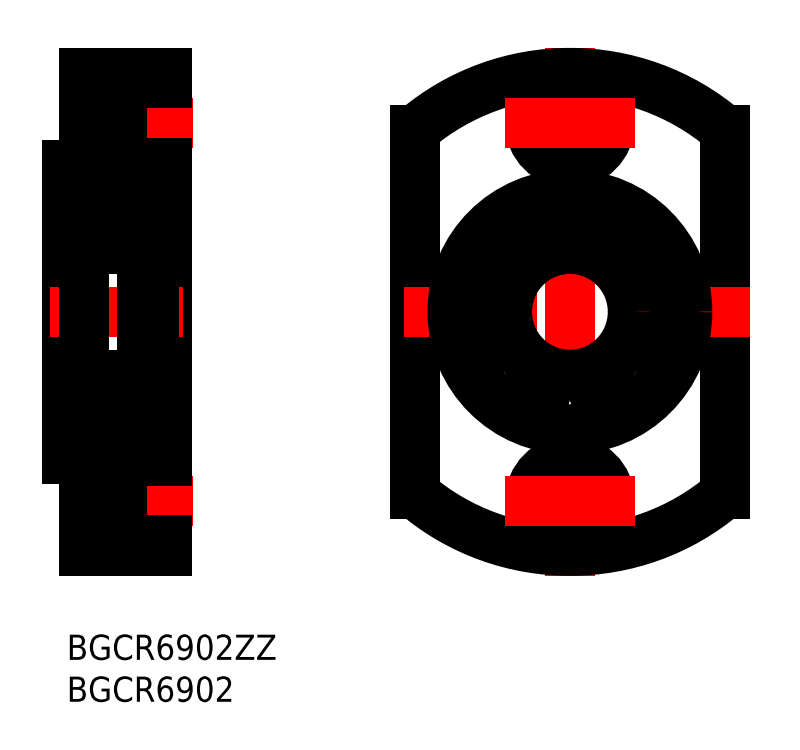
<metadata>
{"format":"dxf","ext":"dxf","renderer":"ezdxf+matplotlib","layout":"modelspace","background":"white","min_lineweight":24,"dpi":150}
</metadata>
<code>
0
SECTION
2
ENTITIES
0
INSERT
8
MSM_CONTINUOUS
2
*U4
10
0
20
0
30
0
0
INSERT
8
MSM_CONTINUOUS
2
*U5
10
0
20
0
30
0
0
LINE
8
MSM_CONTINUOUS
10
12
20
67
30
0
11
12
21
10
31
0
0
LINE
8
MSM_CONTINUOUS
10
3.6e-15
20
21
30
0
11
3.6e-15
21
56
31
0
0
ARC
8
MSM_CONTINUOUS
10
1.7
20
20.7
30
0
40
0.3
50
0
51
90
0
LINE
8
MSM_CENTER
10
15
20
16
30
0
11
-1
21
16
31
0
0
LINE
8
MSM_CONTINUOUS
10
2
20
10
30
0
11
12
21
10
31
0
0
LINE
8
MSM_CONTINUOUS
10
6.6
20
13.4
30
0
11
2
21
13.4
31
0
0
LINE
8
MSM_NARROW
10
6.6
20
13
30
0
11
2
21
13
31
0
0
LINE
8
MSM_NARROW
10
6.6
20
19
30
0
11
2
21
19
31
0
0
LINE
8
MSM_CONTINUOUS
10
6.6
20
18.6
30
0
11
2
21
18.6
31
0
0
LINE
8
MSM_CONTINUOUS
10
2
20
20.7
30
0
11
2
21
10
31
0
0
LINE
8
MSM_CONTINUOUS
10
6.6
20
20.75
30
0
11
6.6
21
11.25
31
0
0
LINE
8
MSM_CONTINUOUS
10
12
20
11.25
30
0
11
6.6
21
11.25
31
0
0
LINE
8
MSM_CONTINUOUS
10
12
20
20.75
30
0
11
6.6
21
20.75
31
0
0
LINE
8
MSM_CENTER
10
-2
20
38.5
30
0
11
15
21
38.5
31
0
0
LINE
8
MSM_CONTINUOUS
10
1.7
20
21
30
0
11
3.6e-15
21
21
31
0
0
LINE
8
MSM_CONTINUOUS
10
3.6e-15
20
26
30
0
11
2
21
26
31
0
0
LINE
8
MSM_CENTER
10
15
20
61
30
0
11
-1
21
61
31
0
0
LINE
8
MSM_CONTINUOUS
10
3.6e-15
20
51
30
0
11
2
21
51
31
0
0
LINE
8
MSM_CONTINUOUS
10
2
20
67
30
0
11
12
21
67
31
0
0
LINE
8
MSM_CONTINUOUS
10
6.6
20
58.4
30
0
11
2
21
58.4
31
0
0
LINE
8
MSM_NARROW
10
6.6
20
58
30
0
11
2
21
58
31
0
0
LINE
8
MSM_NARROW
10
6.6
20
64
30
0
11
2
21
64
31
0
0
LINE
8
MSM_CONTINUOUS
10
6.6
20
63.6
30
0
11
2
21
63.6
31
0
0
LINE
8
MSM_CONTINUOUS
10
2
20
56.3
30
0
11
2
21
67
31
0
0
LINE
8
MSM_CONTINUOUS
10
1.7
20
56
30
0
11
3.6e-15
21
56
31
0
0
ARC
8
MSM_CONTINUOUS
10
1.7
20
56.3
30
0
40
0.3
50
270
51
0
0
LINE
8
MSM_CONTINUOUS
10
6.6
20
65.75
30
0
11
6.6
21
56.25
31
0
0
LINE
8
MSM_CONTINUOUS
10
12
20
56.25
30
0
11
6.6
21
56.25
31
0
0
LINE
8
MSM_CONTINUOUS
10
12
20
65.75
30
0
11
6.6
21
65.75
31
0
0
LINE
8
MSM_CONTINUOUS
10
41.5
20
60.18
30
0
11
41.5
21
16.82
31
0
0
LINE
8
MSM_CONTINUOUS
10
78.5
20
60.18
30
0
11
78.5
21
16.82
31
0
0
LINE
8
MSM_CENTER
10
60
20
70
30
0
11
60
21
7
31
0
0
ARC
8
MSM_CONTINUOUS
10
60
20
38.5
30
0
40
28.5
50
229.5
51
310.5
0
CIRCLE
8
MSM_NARROW
10
60
20
16
30
0
40
3
0
CIRCLE
8
MSM_CONTINUOUS
10
60
20
16
30
0
40
2.6
0
CIRCLE
8
MSM_CONTINUOUS
10
60
20
16
30
0
40
4.75
0
LINE
8
MSM_CENTER
10
81.5
20
38.5
30
0
11
38.5
21
38.5
31
0
0
LINE
8
MSM_CENTER
10
60
20
16
30
0
11
67.75
21
16
31
0
0
LINE
8
MSM_CENTER
10
60
20
16
30
0
11
52.25
21
16
31
0
0
ARC
8
MSM_CONTINUOUS
10
60
20
38.5
30
0
40
28.5
50
49.52
51
130.5
0
CIRCLE
8
MSM_NARROW
10
60
20
61
30
0
40
3
0
CIRCLE
8
MSM_CONTINUOUS
10
60
20
61
30
0
40
2.6
0
CIRCLE
8
MSM_CONTINUOUS
10
60
20
61
30
0
40
4.75
0
LINE
8
MSM_CENTER
10
60
20
61
30
0
11
67.75
21
61
31
0
0
LINE
8
MSM_CENTER
10
60
20
61
30
0
11
52.25
21
61
31
0
0
LINE
8
MSM_CONTINUOUS
10
9
20
23.8
30
0
11
9
21
53.2
31
0
0
LINE
8
MSM_CONTINUOUS
10
2
20
24.8
30
0
11
2
21
52.2
31
0
0
ARC
8
MSM_CONTINUOUS
10
2.3
20
52.2
30
0
40
0.3
50
90
51
180
0
CIRCLE
8
MSM_CONTINUOUS
10
60
20
38.5
30
0
40
14
0
CIRCLE
8
MSM_CONTINUOUS
10
60
20
38.5
30
0
40
7.5
0
ARC
8
MSM_CONTINUOUS
10
65.46
20
27.04
30
0
40
2
50
196.4
51
242.7
0
LINE
8
MSM_CONTINUOUS
10
63.44
20
26.81
30
0
11
63.54
21
26.47
31
0
0
ARC
8
MSM_CONTINUOUS
10
65.65
20
27.46
30
0
40
2.3
50
59.95
51
196.4
0
ARC
8
MSM_CONTINUOUS
10
67.95
20
31.44
30
0
40
2.3
50
240
51
321.6
0
ARC
8
MSM_CONTINUOUS
10
60
20
37.75
30
0
40
12.45
50
321.6
51
218.4
0
ARC
8
MSM_CONTINUOUS
10
54.35
20
27.46
30
0
40
2.3
50
343.6
51
120
0
CIRCLE
8
MSM_CONTINUOUS
10
65.65
20
27.46
30
0
40
1
0
ARC
8
MSM_CONTINUOUS
10
52.05
20
31.44
30
0
40
2.3
50
218.4
51
300
0
LINE
8
MSM_CONTINUOUS
10
56.46
20
26.47
30
0
11
56.56
21
26.81
31
0
0
ARC
8
MSM_CONTINUOUS
10
54.54
20
27.04
30
0
40
2
50
297.3
51
343.6
0
CIRCLE
8
MSM_CONTINUOUS
10
54.35
20
27.46
30
0
40
1
0
LINE
8
MSM_CONTINUOUS
10
10.35
20
53.2
30
-0.7
11
9
21
53.2
31
-0.7
0
LINE
8
MSM_CONTINUOUS
10
10.2
20
50.2
30
-0.7
11
9
21
50.2
31
-0.7
0
LINE
8
MSM_CONTINUOUS
10
10.2
20
29.76
30
-0.7
11
9
21
29.76
31
-0.7
0
LINE
8
MSM_CONTINUOUS
10
10.2
20
25.04
30
-0.7
11
9
21
25.04
31
-0.7
0
LINE
8
MSM_CONTINUOUS
10
10.2
20
53.2
30
0
11
10.2
21
25.04
31
0
0
LINE
8
MSM_CONTINUOUS
10
9
20
23.8
30
-0.7
11
10.35
21
23.8
31
-0.7
0
LINE
8
MSM_CONTINUOUS
10
10.35
20
24.5
30
-0.7
11
12
21
24.5
31
-0.7
0
LINE
8
MSM_CONTINUOUS
10
10.35
20
52.5
30
-0.7
11
12
21
52.5
31
-0.7
0
LINE
8
MSM_CONTINUOUS
10
10.35
20
23.8
30
-0.1
11
10.35
21
53.2
31
-0.1
0
LINE
8
MSM_CONTINUOUS
10
8.7
20
46
30
0
11
2.3
21
46
31
0
0
LINE
8
MSM_CONTINUOUS
10
4.139
20
48.15
30
0
11
3.374
21
48.15
31
0
0
LINE
8
MSM_CONTINUOUS
10
4.139
20
50.35
30
0
11
3.303
21
50.35
31
0
0
LINE
8
MSM_CONTINUOUS
10
2.531
20
49.96
30
0
11
2.531
21
48.05
31
0
0
LINE
8
MSM_CONTINUOUS
10
2.331
20
50.07
30
0
11
2.331
21
48.05
31
0
0
LINE
8
MSM_CONTINUOUS
10
2.1
20
47.7
30
0
11
2.45
21
47.7
31
0
0
ARC
8
MSM_CONTINUOUS
10
2.1
20
47.6
30
0
40
0.1
50
90
51
180
0
LINE
8
MSM_CONTINUOUS
10
2.931
20
48.05
30
0
11
2.531
21
48.05
31
0
0
LINE
8
MSM_CONTINUOUS
10
2.531
20
47.85
30
0
11
2.931
21
47.85
31
0
0
ARC
8
MSM_CONTINUOUS
10
2.795
20
47.6
30
0
40
0.2
50
220
51
270
0
ARC
8
MSM_CONTINUOUS
10
2.531
20
48.05
30
0
40
0.2
50
180
51
270
0
LINE
8
MSM_CONTINUOUS
10
2.45
20
47.7
30
0
11
2.642
21
47.47
31
0
0
LINE
8
MSM_CONTINUOUS
10
2.931
20
47.85
30
0
11
2.931
21
48.05
31
0
0
LINE
8
MSM_CONTINUOUS
10
2.795
20
47.4
30
0
11
2.891
21
47.4
31
0
0
ARC
8
MSM_CONTINUOUS
10
2.891
20
47.6
30
0
40
0.2
50
270
51
340
0
LINE
8
MSM_CONTINUOUS
10
3.079
20
47.53
30
0
11
3.28
21
48.08
31
0
0
ARC
8
MSM_CONTINUOUS
10
3.374
20
48.05
30
0
40
0.1
50
90
51
160
0
LINE
8
MSM_CONTINUOUS
10
2.1
20
51.05
30
0
11
2.46
21
51.05
31
0
0
ARC
8
MSM_CONTINUOUS
10
2.1
20
51.15
30
0
40
0.1
50
180
51
270
0
LINE
8
MSM_CONTINUOUS
10
3.181
20
50.33
30
0
11
2.531
21
49.96
31
0
0
LINE
8
MSM_CONTINUOUS
10
2.981
20
50.45
30
0
11
2.331
21
50.07
31
0
0
ARC
8
MSM_CONTINUOUS
10
2.849
20
51.05
30
0
40
0.3
50
4.935
51
140.1
0
LINE
8
MSM_CONTINUOUS
10
2.602
20
50.91
30
0
11
2.772
21
51.11
31
0
0
LINE
8
MSM_CONTINUOUS
10
2.602
20
50.62
30
0
11
2.743
21
50.77
31
0
0
LINE
8
MSM_CONTINUOUS
10
2.743
20
50.77
30
0
11
2.602
21
50.91
31
0
0
LINE
8
MSM_CONTINUOUS
10
2.448
20
51.04
30
0
11
2.619
21
51.24
31
0
0
LINE
8
MSM_CONTINUOUS
10
2.602
20
50.62
30
0
11
2.46
21
50.77
31
0
0
ARC
8
MSM_CONTINUOUS
10
2.602
20
50.91
30
0
40
0.2
50
140.1
51
225
0
LINE
8
MSM_CONTINUOUS
10
3.181
20
50.7
30
0
11
3.181
21
50.33
31
0
0
LINE
8
MSM_CONTINUOUS
10
2.948
20
51.05
30
0
11
2.981
21
50.45
31
0
0
ARC
8
MSM_CONTINUOUS
10
2.849
20
51.05
30
0
40
0.1
50
3.102
51
140
0
LINE
8
MSM_CONTINUOUS
10
3.148
20
51.07
30
0
11
3.203
21
50.44
31
0
0
ARC
8
MSM_CONTINUOUS
10
3.303
20
50.45
30
0
40
0.1
50
184.9
51
270
0
CIRCLE
8
MSM_CONTINUOUS
10
5.5
20
49.25
30
0
40
1.75
0
LINE
8
MSM_CONTINUOUS
10
9
20
52.5
30
0
11
2.3
21
52.5
31
0
0
ARC
8
MSM_CONTINUOUS
10
8.7
20
52.2
30
0
40
0.3
50
0
51
90
0
ARC
8
MSM_CONTINUOUS
10
8.7
20
46.3
30
0
40
0.3
50
270
51
0
0
ARC
8
MSM_CONTINUOUS
10
2.3
20
46.3
30
0
40
0.3
50
180
51
270
0
LINE
8
MSM_CONTINUOUS
10
9
20
24.5
30
0
11
2.3
21
24.5
31
0
0
ARC
8
MSM_CONTINUOUS
10
2.3
20
24.8
30
0
40
0.3
50
180
51
270
0
ARC
8
MSM_CONTINUOUS
10
8.7
20
24.8
30
0
40
0.3
50
270
51
0
0
LINE
8
MSM_CONTINUOUS
10
8.7
20
31
30
0
11
2.3
21
31
31
0
0
ARC
8
MSM_CONTINUOUS
10
2.3
20
30.7
30
0
40
0.3
50
90
51
180
0
ARC
8
MSM_CONTINUOUS
10
8.7
20
30.7
30
0
40
0.3
50
0
51
90
0
LINE
8
MSM_CONTINUOUS
10
6.861
20
48.15
30
0
11
7.626
21
48.15
31
0
0
LINE
8
MSM_CONTINUOUS
10
6.861
20
50.35
30
0
11
7.697
21
50.35
31
0
0
LINE
8
MSM_CONTINUOUS
10
8.469
20
49.96
30
0
11
8.469
21
48.05
31
0
0
LINE
8
MSM_CONTINUOUS
10
8.669
20
50.07
30
0
11
8.669
21
48.05
31
0
0
LINE
8
MSM_CONTINUOUS
10
8.9
20
47.7
30
0
11
8.55
21
47.7
31
0
0
ARC
8
MSM_CONTINUOUS
10
8.9
20
47.6
30
0
40
0.1
50
0
51
90
0
LINE
8
MSM_CONTINUOUS
10
8.069
20
48.05
30
0
11
8.469
21
48.05
31
0
0
LINE
8
MSM_CONTINUOUS
10
8.469
20
47.85
30
0
11
8.069
21
47.85
31
0
0
ARC
8
MSM_CONTINUOUS
10
8.205
20
47.6
30
0
40
0.2
50
270
51
320
0
ARC
8
MSM_CONTINUOUS
10
8.469
20
48.05
30
0
40
0.2
50
270
51
0
0
LINE
8
MSM_CONTINUOUS
10
8.55
20
47.7
30
0
11
8.358
21
47.47
31
0
0
LINE
8
MSM_CONTINUOUS
10
8.069
20
47.85
30
0
11
8.069
21
48.05
31
0
0
LINE
8
MSM_CONTINUOUS
10
8.205
20
47.4
30
0
11
8.109
21
47.4
31
0
0
ARC
8
MSM_CONTINUOUS
10
8.109
20
47.6
30
0
40
0.2
50
200
51
270
0
LINE
8
MSM_CONTINUOUS
10
7.921
20
47.53
30
0
11
7.72
21
48.08
31
0
0
ARC
8
MSM_CONTINUOUS
10
7.626
20
48.05
30
0
40
0.1
50
20.01
51
90
0
LINE
8
MSM_CONTINUOUS
10
8.9
20
51.05
30
0
11
8.54
21
51.05
31
0
0
ARC
8
MSM_CONTINUOUS
10
8.9
20
51.15
30
0
40
0.1
50
270
51
0
0
LINE
8
MSM_CONTINUOUS
10
7.819
20
50.33
30
0
11
8.469
21
49.96
31
0
0
LINE
8
MSM_CONTINUOUS
10
8.019
20
50.45
30
0
11
8.669
21
50.07
31
0
0
ARC
8
MSM_CONTINUOUS
10
8.151
20
51.05
30
0
40
0.3
50
39.86
51
175.1
0
LINE
8
MSM_CONTINUOUS
10
8.398
20
50.91
30
0
11
8.228
21
51.11
31
0
0
LINE
8
MSM_CONTINUOUS
10
8.398
20
50.62
30
0
11
8.257
21
50.77
31
0
0
LINE
8
MSM_CONTINUOUS
10
8.257
20
50.77
30
0
11
8.398
21
50.91
31
0
0
LINE
8
MSM_CONTINUOUS
10
8.552
20
51.04
30
0
11
8.381
21
51.24
31
0
0
LINE
8
MSM_CONTINUOUS
10
8.398
20
50.62
30
0
11
8.54
21
50.77
31
0
0
ARC
8
MSM_CONTINUOUS
10
8.398
20
50.91
30
0
40
0.2
50
315
51
39.86
0
LINE
8
MSM_CONTINUOUS
10
7.819
20
50.7
30
0
11
7.819
21
50.33
31
0
0
LINE
8
MSM_CONTINUOUS
10
8.052
20
51.05
30
0
11
8.019
21
50.45
31
0
0
ARC
8
MSM_CONTINUOUS
10
8.151
20
51.05
30
0
40
0.1
50
40.05
51
176.9
0
LINE
8
MSM_CONTINUOUS
10
7.852
20
51.07
30
0
11
7.797
21
50.44
31
0
0
ARC
8
MSM_CONTINUOUS
10
7.697
20
50.45
30
0
40
0.1
50
270
51
355.1
0
LINE
8
MSM_CONTINUOUS
10
4.139
20
28.85
30
0
11
3.374
21
28.85
31
0
0
LINE
8
MSM_CONTINUOUS
10
4.139
20
26.65
30
0
11
3.303
21
26.65
31
0
0
LINE
8
MSM_CONTINUOUS
10
2.531
20
27.04
30
0
11
2.531
21
28.95
31
0
0
LINE
8
MSM_CONTINUOUS
10
2.331
20
26.93
30
0
11
2.331
21
28.95
31
0
0
LINE
8
MSM_CONTINUOUS
10
2.1
20
29.3
30
0
11
2.45
21
29.3
31
0
0
ARC
8
MSM_CONTINUOUS
10
2.1
20
29.4
30
0
40
0.1
50
180
51
270
0
LINE
8
MSM_CONTINUOUS
10
2.931
20
28.95
30
0
11
2.531
21
28.95
31
0
0
LINE
8
MSM_CONTINUOUS
10
2.531
20
29.15
30
0
11
2.931
21
29.15
31
0
0
ARC
8
MSM_CONTINUOUS
10
2.795
20
29.4
30
0
40
0.2
50
90
51
140
0
ARC
8
MSM_CONTINUOUS
10
2.531
20
28.95
30
0
40
0.2
50
90
51
180
0
LINE
8
MSM_CONTINUOUS
10
2.45
20
29.3
30
0
11
2.642
21
29.53
31
0
0
LINE
8
MSM_CONTINUOUS
10
2.931
20
29.15
30
0
11
2.931
21
28.95
31
0
0
LINE
8
MSM_CONTINUOUS
10
2.795
20
29.6
30
0
11
2.891
21
29.6
31
0
0
ARC
8
MSM_CONTINUOUS
10
2.891
20
29.4
30
0
40
0.2
50
20.01
51
90
0
LINE
8
MSM_CONTINUOUS
10
3.079
20
29.47
30
0
11
3.28
21
28.92
31
0
0
ARC
8
MSM_CONTINUOUS
10
3.374
20
28.95
30
0
40
0.1
50
200
51
270
0
LINE
8
MSM_CONTINUOUS
10
2.1
20
25.95
30
0
11
2.46
21
25.95
31
0
0
ARC
8
MSM_CONTINUOUS
10
2.1
20
25.85
30
0
40
0.1
50
90
51
180
0
LINE
8
MSM_CONTINUOUS
10
3.181
20
26.67
30
0
11
2.531
21
27.04
31
0
0
LINE
8
MSM_CONTINUOUS
10
2.981
20
26.55
30
0
11
2.331
21
26.93
31
0
0
ARC
8
MSM_CONTINUOUS
10
2.849
20
25.95
30
0
40
0.3
50
219.9
51
355.1
0
LINE
8
MSM_CONTINUOUS
10
2.602
20
26.09
30
0
11
2.772
21
25.89
31
0
0
LINE
8
MSM_CONTINUOUS
10
2.602
20
26.38
30
0
11
2.743
21
26.23
31
0
0
LINE
8
MSM_CONTINUOUS
10
2.743
20
26.23
30
0
11
2.602
21
26.09
31
0
0
LINE
8
MSM_CONTINUOUS
10
2.448
20
25.96
30
0
11
2.619
21
25.76
31
0
0
LINE
8
MSM_CONTINUOUS
10
2.602
20
26.38
30
0
11
2.46
21
26.23
31
0
0
ARC
8
MSM_CONTINUOUS
10
2.602
20
26.09
30
0
40
0.2
50
135
51
219.9
0
LINE
8
MSM_CONTINUOUS
10
3.181
20
26.3
30
0
11
3.181
21
26.67
31
0
0
LINE
8
MSM_CONTINUOUS
10
2.948
20
25.95
30
0
11
2.981
21
26.55
31
0
0
ARC
8
MSM_CONTINUOUS
10
2.849
20
25.95
30
0
40
0.1
50
220
51
356.9
0
LINE
8
MSM_CONTINUOUS
10
3.148
20
25.93
30
0
11
3.203
21
26.56
31
0
0
ARC
8
MSM_CONTINUOUS
10
3.303
20
26.55
30
0
40
0.1
50
90
51
175.1
0
CIRCLE
8
MSM_CONTINUOUS
10
5.5
20
27.75
30
0
40
1.75
0
LINE
8
MSM_CONTINUOUS
10
6.861
20
28.85
30
0
11
7.626
21
28.85
31
0
0
LINE
8
MSM_CONTINUOUS
10
6.861
20
26.65
30
0
11
7.697
21
26.65
31
0
0
LINE
8
MSM_CONTINUOUS
10
8.469
20
27.04
30
0
11
8.469
21
28.95
31
0
0
LINE
8
MSM_CONTINUOUS
10
8.669
20
26.93
30
0
11
8.669
21
28.95
31
0
0
LINE
8
MSM_CONTINUOUS
10
8.9
20
29.3
30
0
11
8.55
21
29.3
31
0
0
ARC
8
MSM_CONTINUOUS
10
8.9
20
29.4
30
0
40
0.1
50
270
51
0
0
LINE
8
MSM_CONTINUOUS
10
8.069
20
28.95
30
0
11
8.469
21
28.95
31
0
0
LINE
8
MSM_CONTINUOUS
10
8.469
20
29.15
30
0
11
8.069
21
29.15
31
0
0
ARC
8
MSM_CONTINUOUS
10
8.205
20
29.4
30
0
40
0.2
50
39.98
51
90
0
ARC
8
MSM_CONTINUOUS
10
8.469
20
28.95
30
0
40
0.2
50
0
51
90
0
LINE
8
MSM_CONTINUOUS
10
8.55
20
29.3
30
0
11
8.358
21
29.53
31
0
0
LINE
8
MSM_CONTINUOUS
10
8.069
20
29.15
30
0
11
8.069
21
28.95
31
0
0
LINE
8
MSM_CONTINUOUS
10
8.205
20
29.6
30
0
11
8.109
21
29.6
31
0
0
ARC
8
MSM_CONTINUOUS
10
8.109
20
29.4
30
0
40
0.2
50
90
51
160
0
LINE
8
MSM_CONTINUOUS
10
7.921
20
29.47
30
0
11
7.72
21
28.92
31
0
0
ARC
8
MSM_CONTINUOUS
10
7.626
20
28.95
30
0
40
0.1
50
270
51
340
0
LINE
8
MSM_CONTINUOUS
10
8.9
20
25.95
30
0
11
8.54
21
25.95
31
0
0
ARC
8
MSM_CONTINUOUS
10
8.9
20
25.85
30
0
40
0.1
50
0
51
90
0
LINE
8
MSM_CONTINUOUS
10
7.819
20
26.67
30
0
11
8.469
21
27.04
31
0
0
LINE
8
MSM_CONTINUOUS
10
8.019
20
26.55
30
0
11
8.669
21
26.93
31
0
0
ARC
8
MSM_CONTINUOUS
10
8.151
20
25.95
30
0
40
0.3
50
184.9
51
320.1
0
LINE
8
MSM_CONTINUOUS
10
8.398
20
26.09
30
0
11
8.228
21
25.89
31
0
0
LINE
8
MSM_CONTINUOUS
10
8.398
20
26.38
30
0
11
8.257
21
26.23
31
0
0
LINE
8
MSM_CONTINUOUS
10
8.257
20
26.23
30
0
11
8.398
21
26.09
31
0
0
LINE
8
MSM_CONTINUOUS
10
8.552
20
25.96
30
0
11
8.381
21
25.76
31
0
0
LINE
8
MSM_CONTINUOUS
10
8.398
20
26.38
30
0
11
8.54
21
26.23
31
0
0
ARC
8
MSM_CONTINUOUS
10
8.398
20
26.09
30
0
40
0.2
50
320.1
51
45
0
LINE
8
MSM_CONTINUOUS
10
7.819
20
26.3
30
0
11
7.819
21
26.67
31
0
0
LINE
8
MSM_CONTINUOUS
10
8.052
20
25.95
30
0
11
8.019
21
26.55
31
0
0
ARC
8
MSM_CONTINUOUS
10
8.151
20
25.95
30
0
40
0.1
50
183.1
51
320
0
LINE
8
MSM_CONTINUOUS
10
7.852
20
25.93
30
0
11
7.797
21
26.56
31
0
0
ARC
8
MSM_CONTINUOUS
10
7.697
20
26.55
30
0
40
0.1
50
4.935
51
90
0
ENDSEC
0
EOF

</code>
